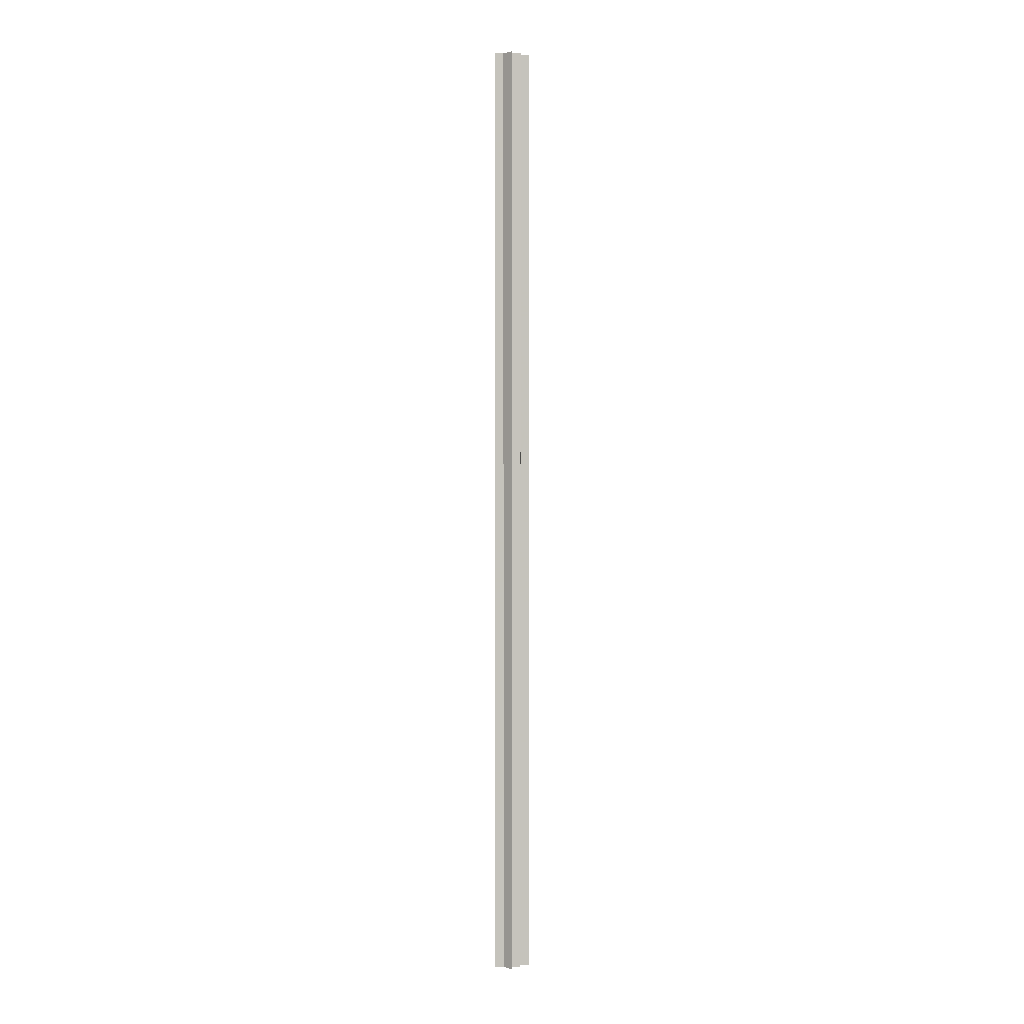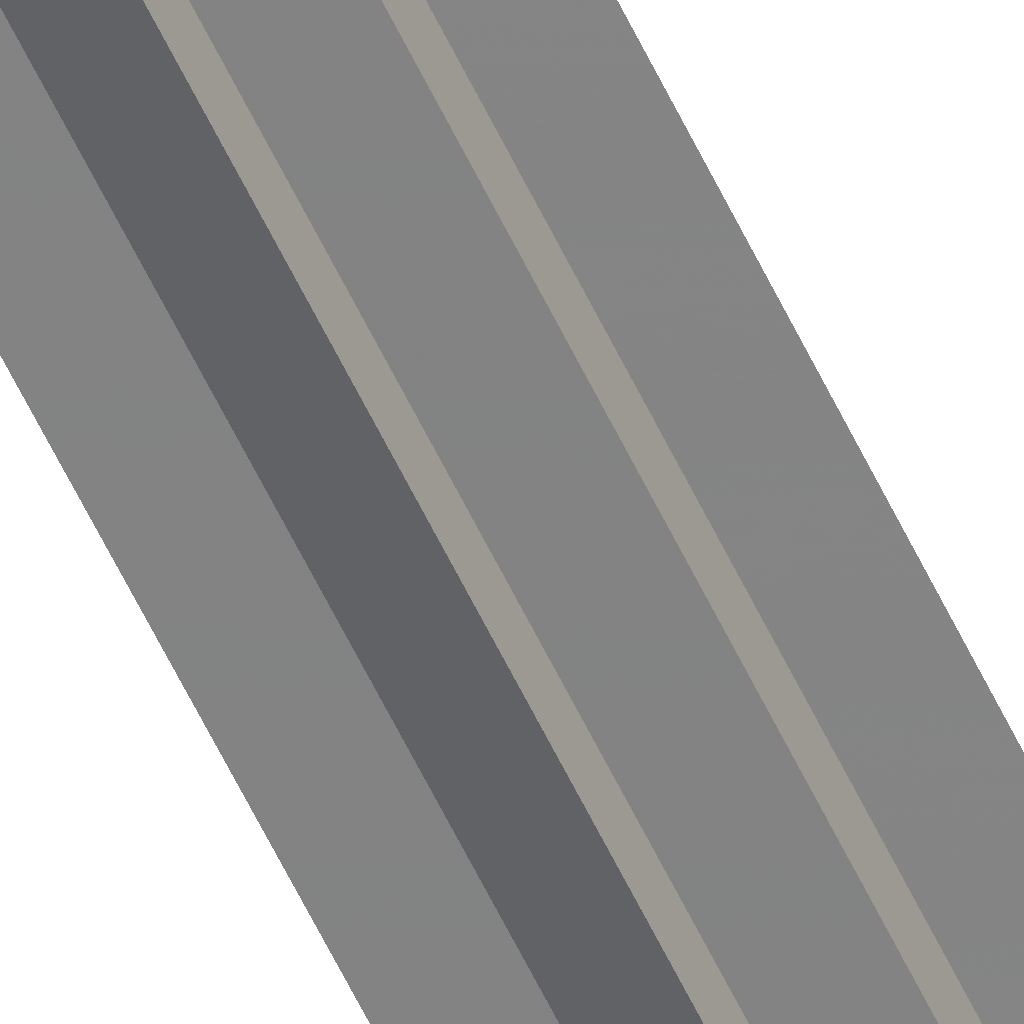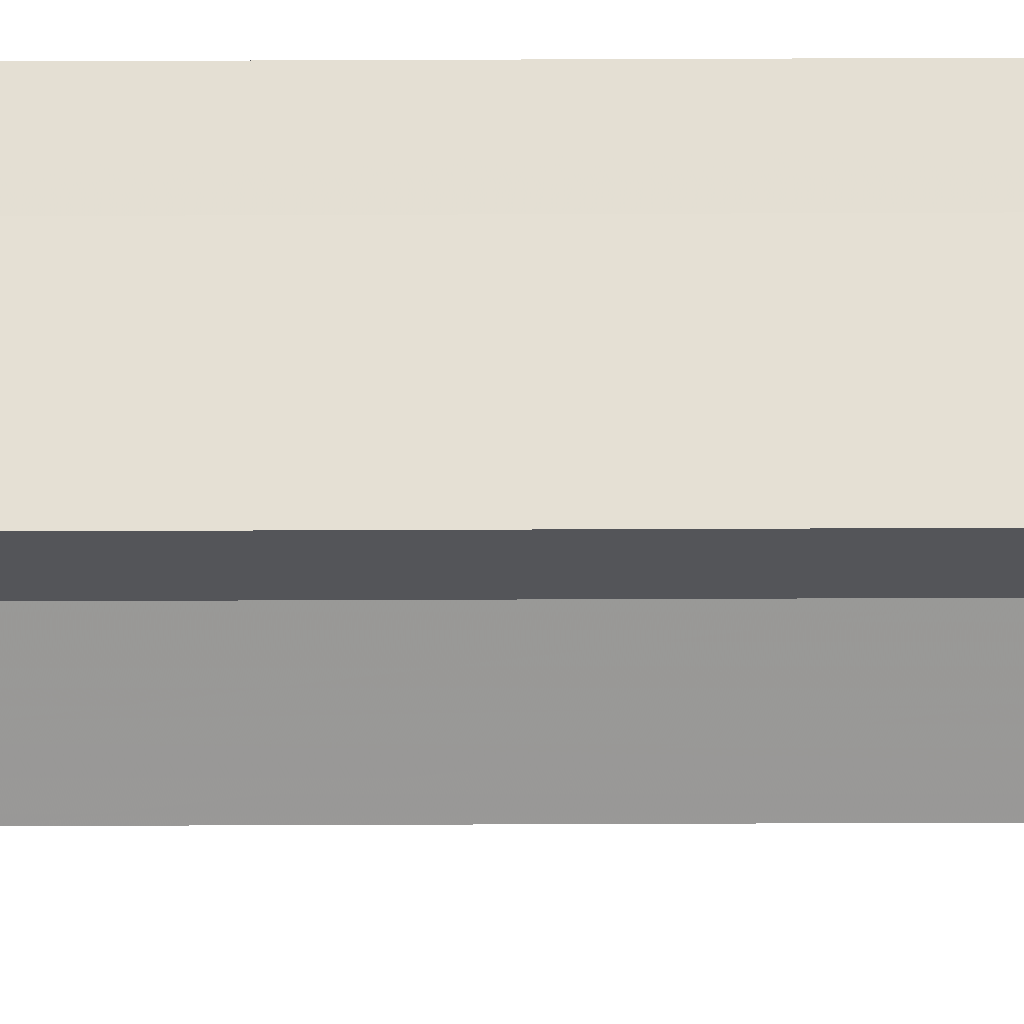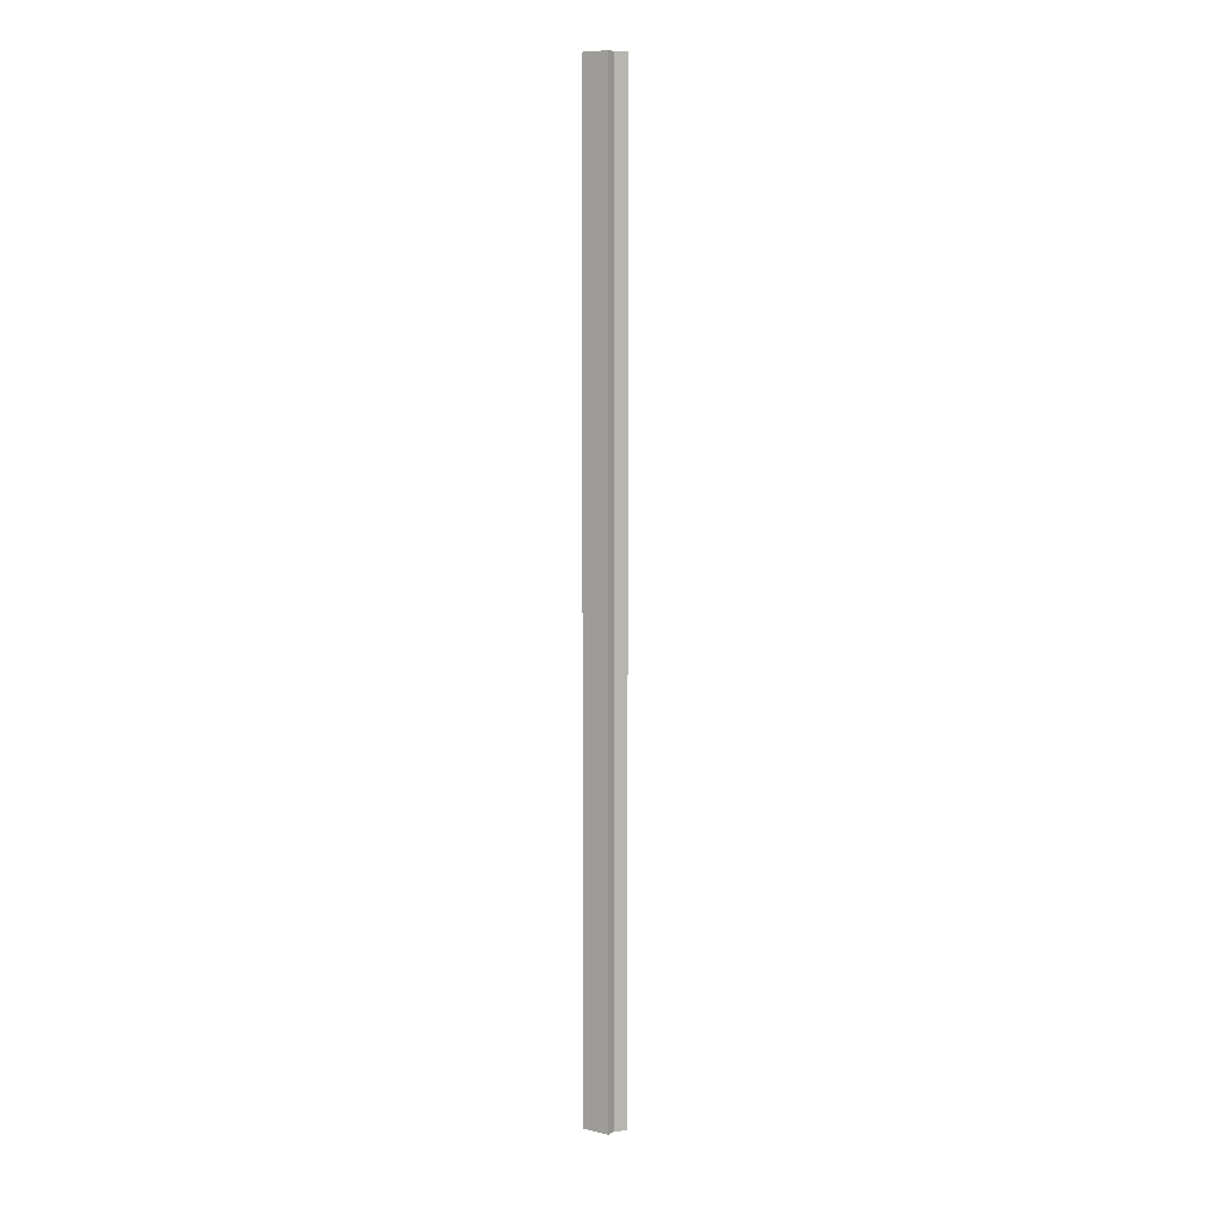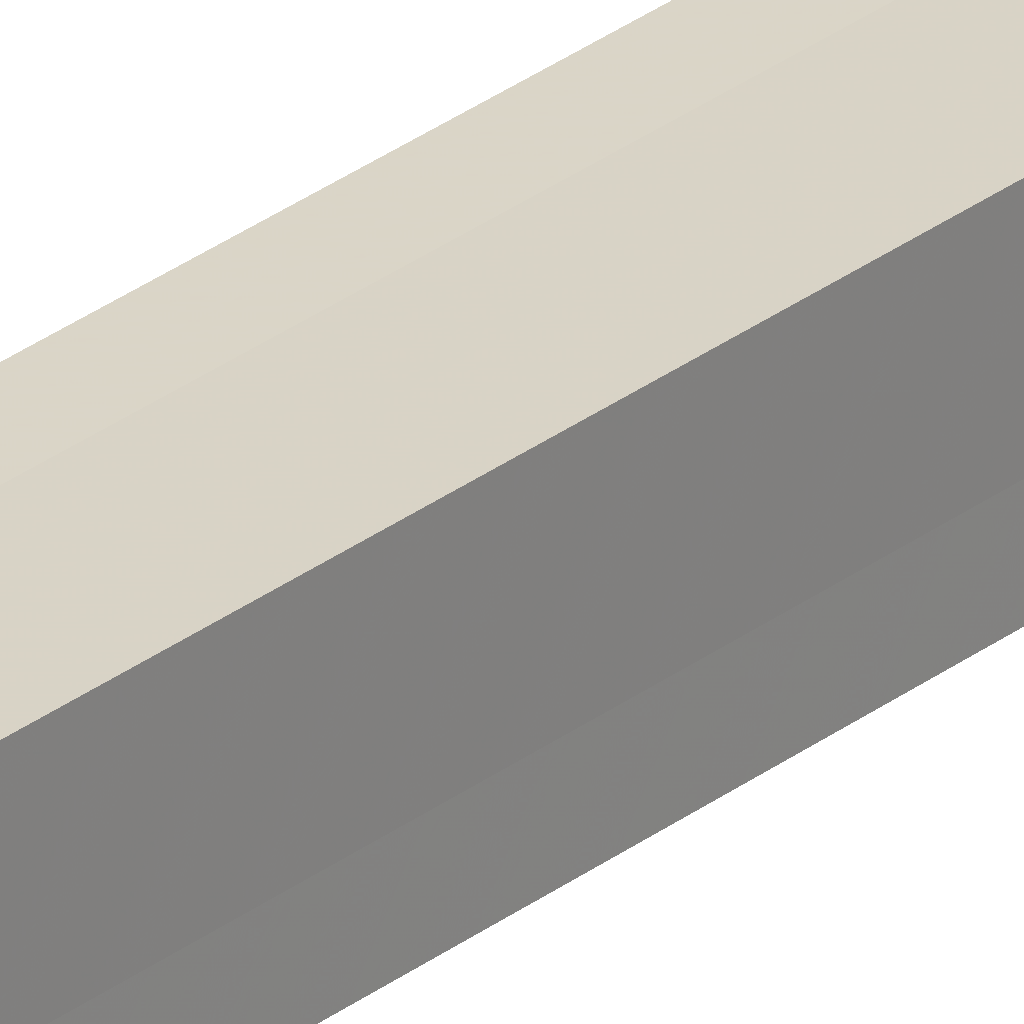
<metadata>
{"format":"obj","ext":"obj","renderer":"f3d","projection":"perspective","resolution":1024,"background":"white","views":[{"elev":1.0,"azim":-89.6,"up":"+Z"},{"elev":-61.3,"azim":-154.4,"up":"+Y"},{"elev":-24.1,"azim":90.5,"up":"+Y"},{"elev":8.7,"azim":-147.9,"up":"+Z"},{"elev":28.5,"azim":40.9,"up":"+Y"}]}
</metadata>
<code>
o 928
v 2166 1861 10
v 2166 1861 10
v 2166 1861 11.07
v 2166 1861 10
v 2166 1861 11.07
v 2166 1861 10
v 2166 1861 11.07
v 2166 1861 10
v 2166 1861 11.07
v 2166 1861 10
v 2166 1861 11.07
v 2166 1861 10
v 2166 1861 11.07
v 2166 1861 10
v 2166 1861 10
v 2166 1861 10
v 2166 1861 10
v 2166 1861 10
v 2166 1861 10
v 2166 1861 10
v 2166 1861 11.07
v 2166 1861 11.07
v 2166 1861 10
v 2166 1861 11.07
v 2166 1861 10
v 2166 1861 10
v 2166 1861 10
v 2166 1861 10
v 2166 1861 10
v 2166 1861 11.07
v 2166 1861 11.07
v 2166 1861 11.07
v 2166 1861 10
v 2166 1861 10
v 2166 1861 11.07
v 2166 1861 11.07
v 2166 1861 11.07
v 2166 1861 11.07
v 2166 1861 11.07
v 2166 1861 10
v 2166 1861 11.07
v 2166 1861 10
v 2166 1861 11.07
v 2166 1861 10
v 2166 1861 10
v 2166 1861 10
v 2166 1861 10
v 2166 1861 11.07
v 2166 1861 10
v 2166 1861 10
v 2166 1861 10
v 2166 1861 11.07
v 2166 1861 10
v 2166 1861 11.07
v 2166 1861 10
v 2166 1861 10
v 2166 1861 11.07
v 2166 1861 11.07
v 2166 1861 10
v 2166 1861 11.07
v 2166 1861 10
v 2166 1861 10
v 2166 1861 11.07
v 2166 1861 11.07
v 2166 1861 10
v 2166 1861 10
v 2166 1861 11.07
v 2166 1861 11.07
v 2166 1861 10
v 2166 1861 10
v 2166 1861 11.07
v 2166 1861 11.07
v 2166 1861 11.07
v 2166 1861 11.07
v 2166 1861 11.07
v 2166 1861 11.07
v 2166 1861 11.07
v 2166 1861 11.07
v 2166 1861 11.07
v 2166 1861 11.07
v 2166 1861 11.07
v 2166 1861 11.07
v 2166 1861 11.07
v 2166 1861 10
v 2166 1861 10
v 2166 1861 11.07
f 1 2 3
f 2 4 5
f 6 1 7
f 7 8 9
f 9 10 11
f 11 12 13
f 14 12 15
f 14 16 12
f 14 15 17
f 14 18 16
f 14 17 19
f 14 20 18
f 21 19 22
f 14 19 23
f 24 25 21
f 14 23 26
f 27 28 24
f 28 29 30
f 31 26 32
f 14 33 20
f 14 34 33
f 35 20 36
f 37 34 38
f 39 40 35
f 41 42 37
f 43 44 39
f 45 46 41
f 46 47 48
f 49 50 43
f 50 51 52
f 51 53 54
f 55 56 57
f 58 59 60
f 14 61 59
f 14 62 61
f 63 62 64
f 65 66 63
f 67 61 68
f 69 70 67
f 71 60 72
f 71 72 73
f 71 74 75
f 71 76 74
f 71 77 76
f 71 78 77
f 71 79 78
f 71 80 79
f 71 81 80
f 71 82 81
f 71 83 82
f 71 32 83
f 84 85 86

</code>
